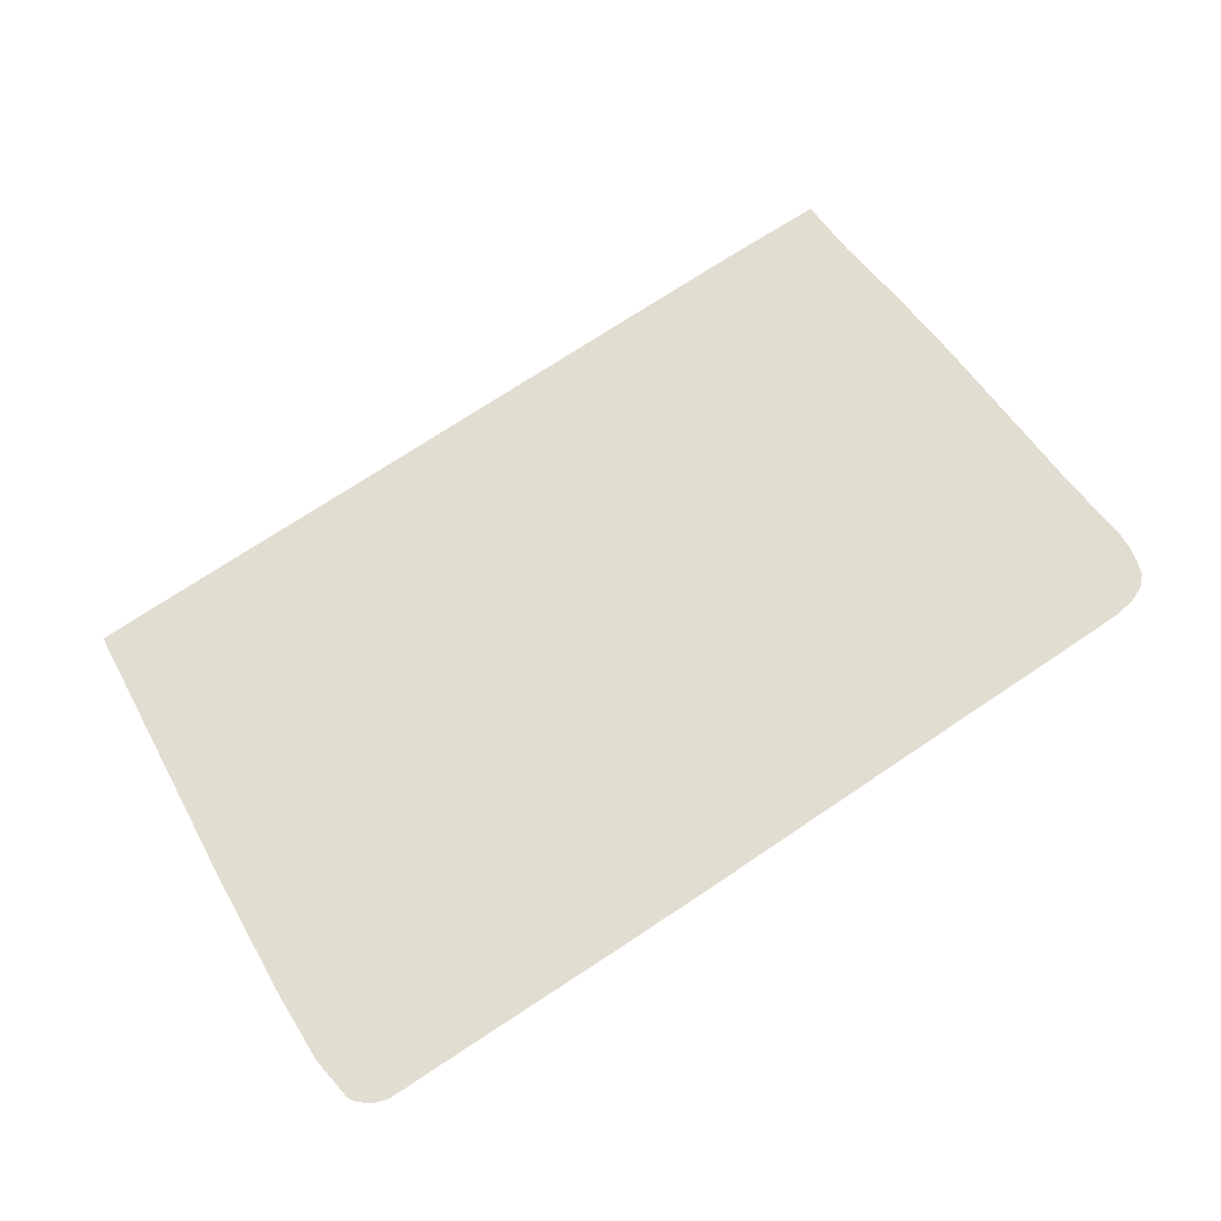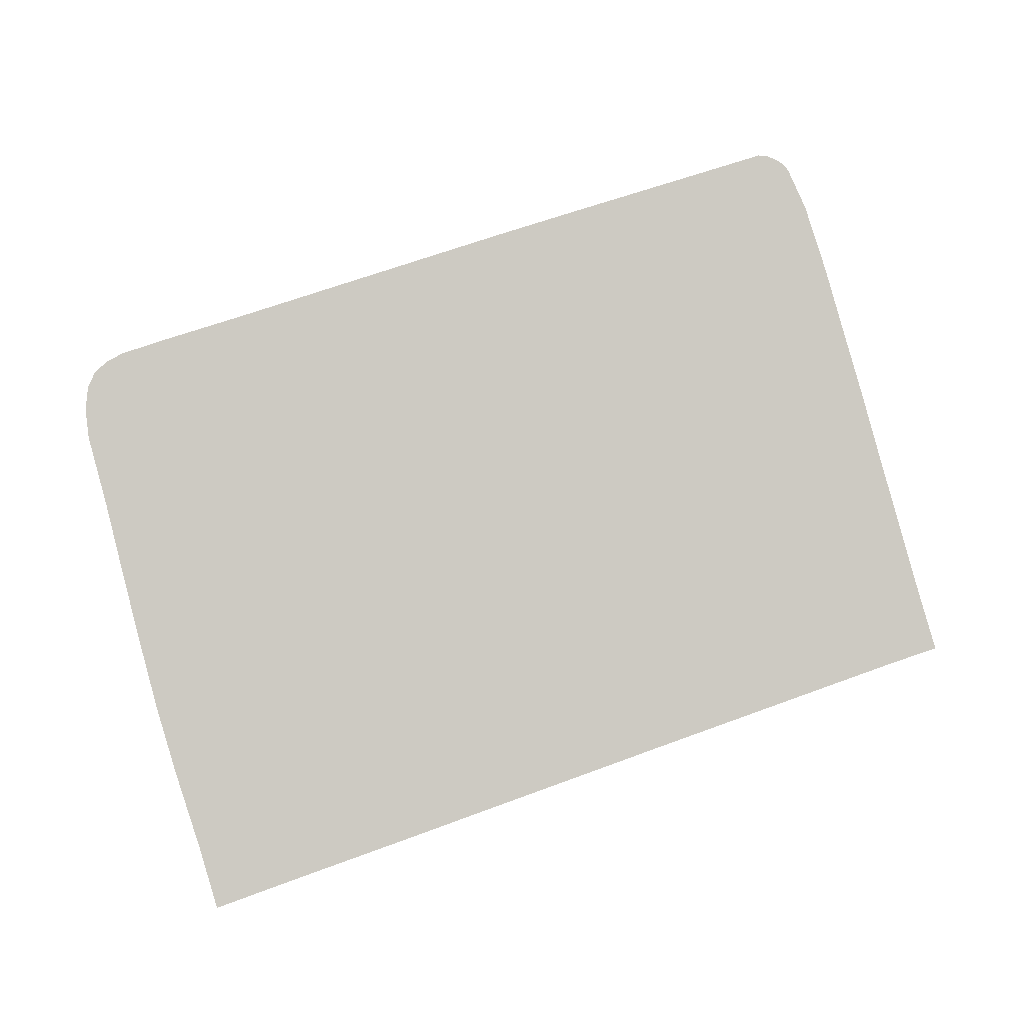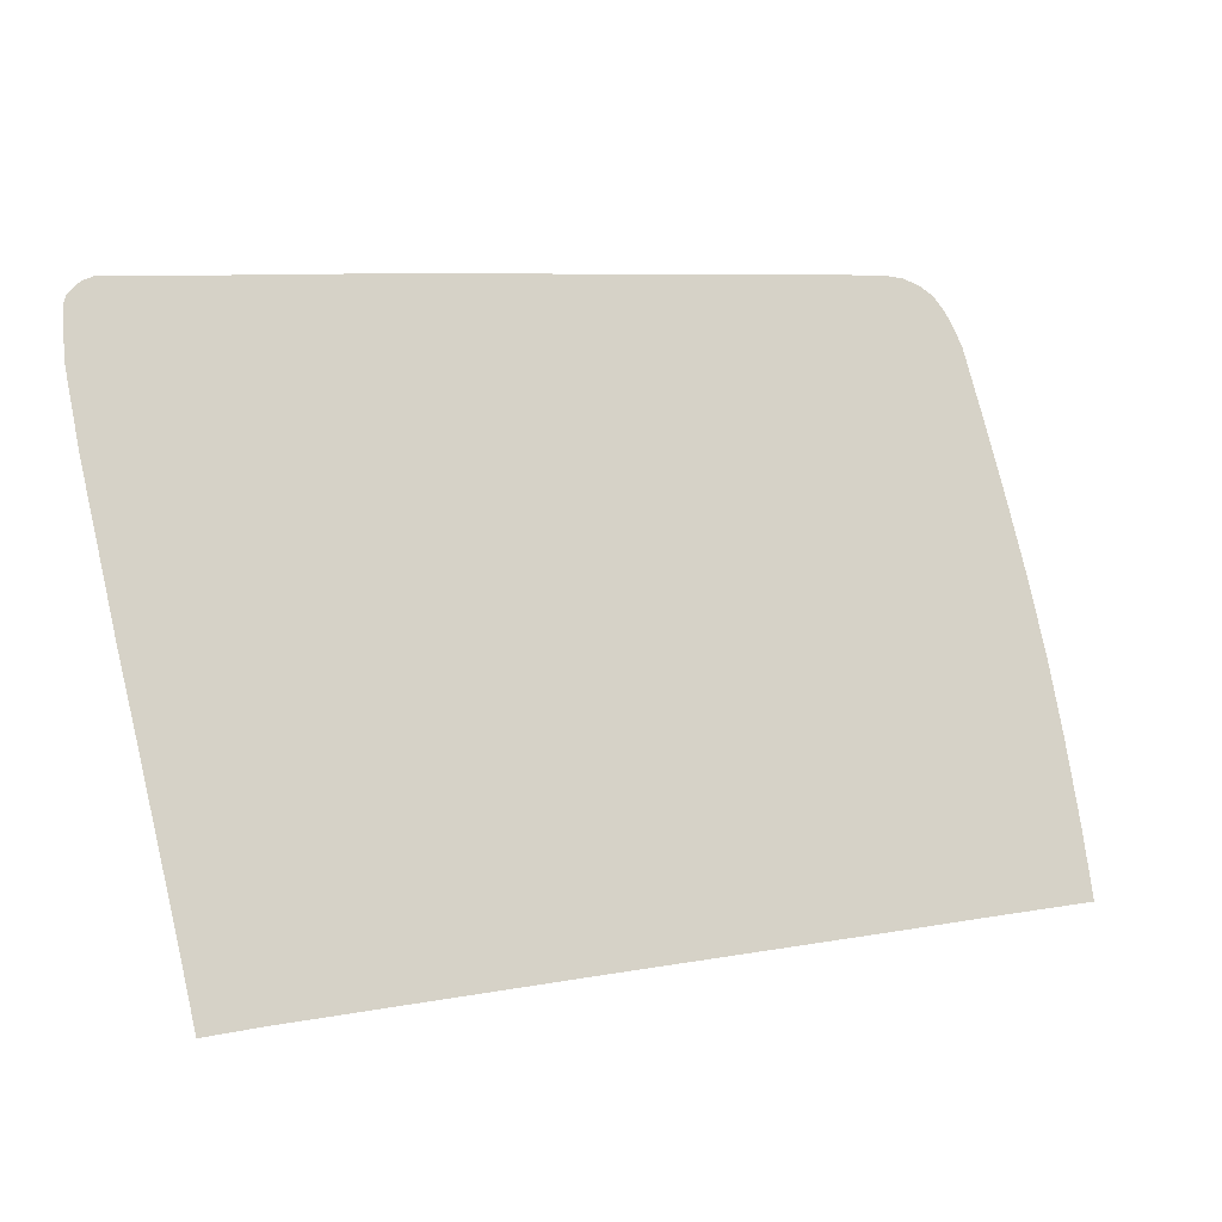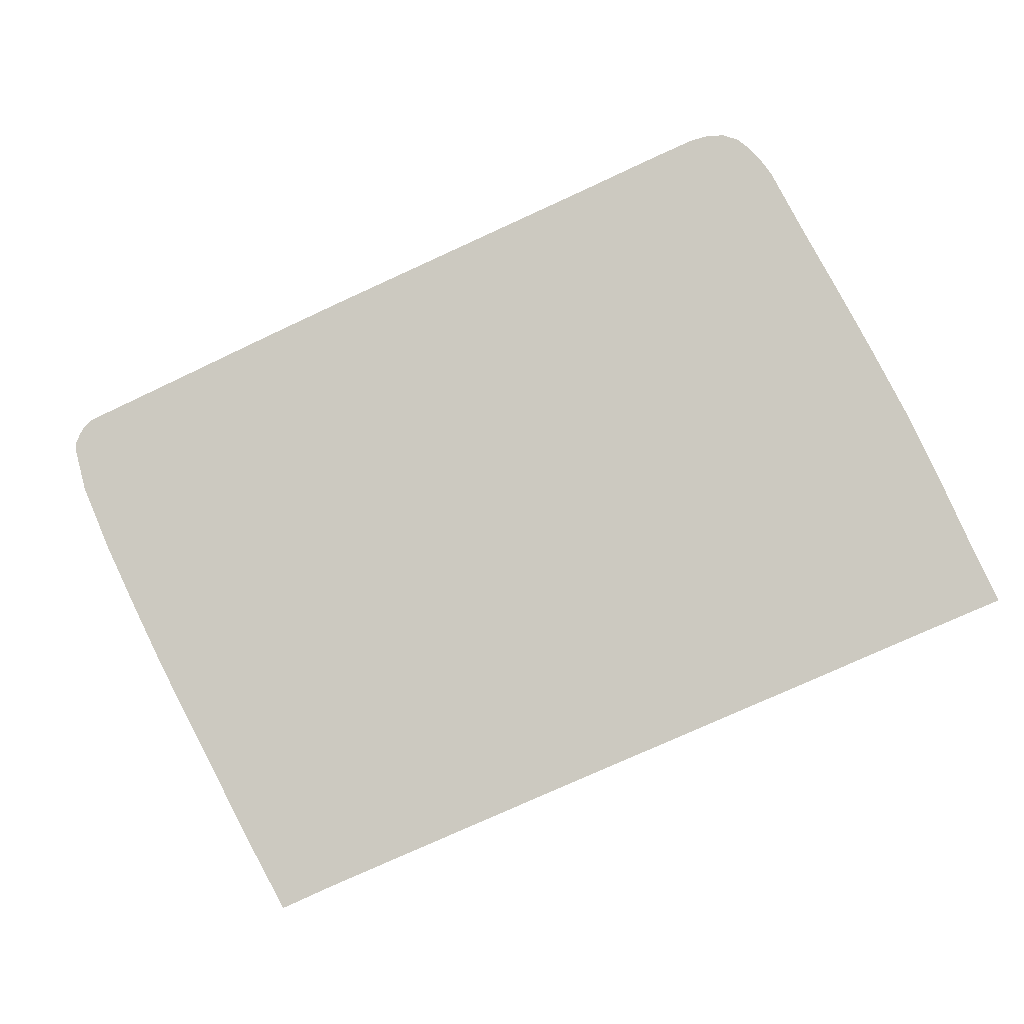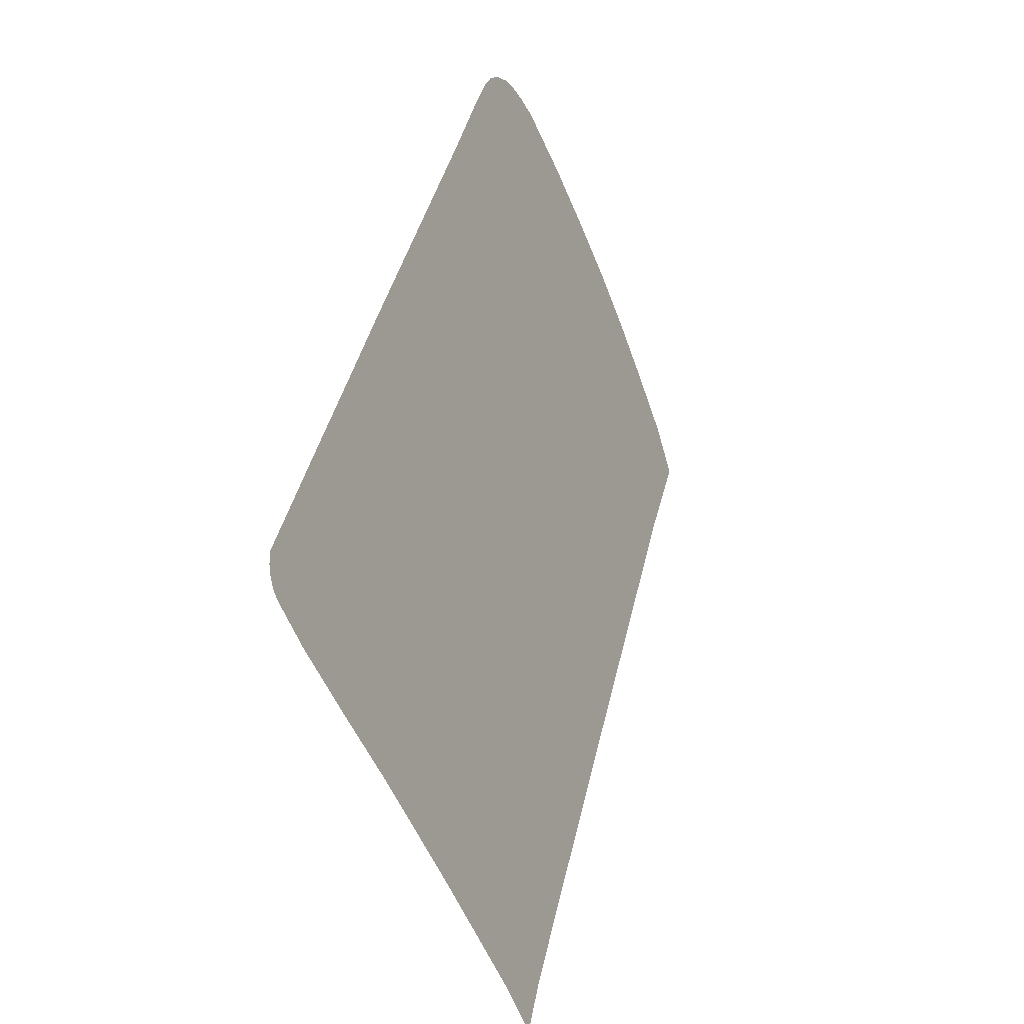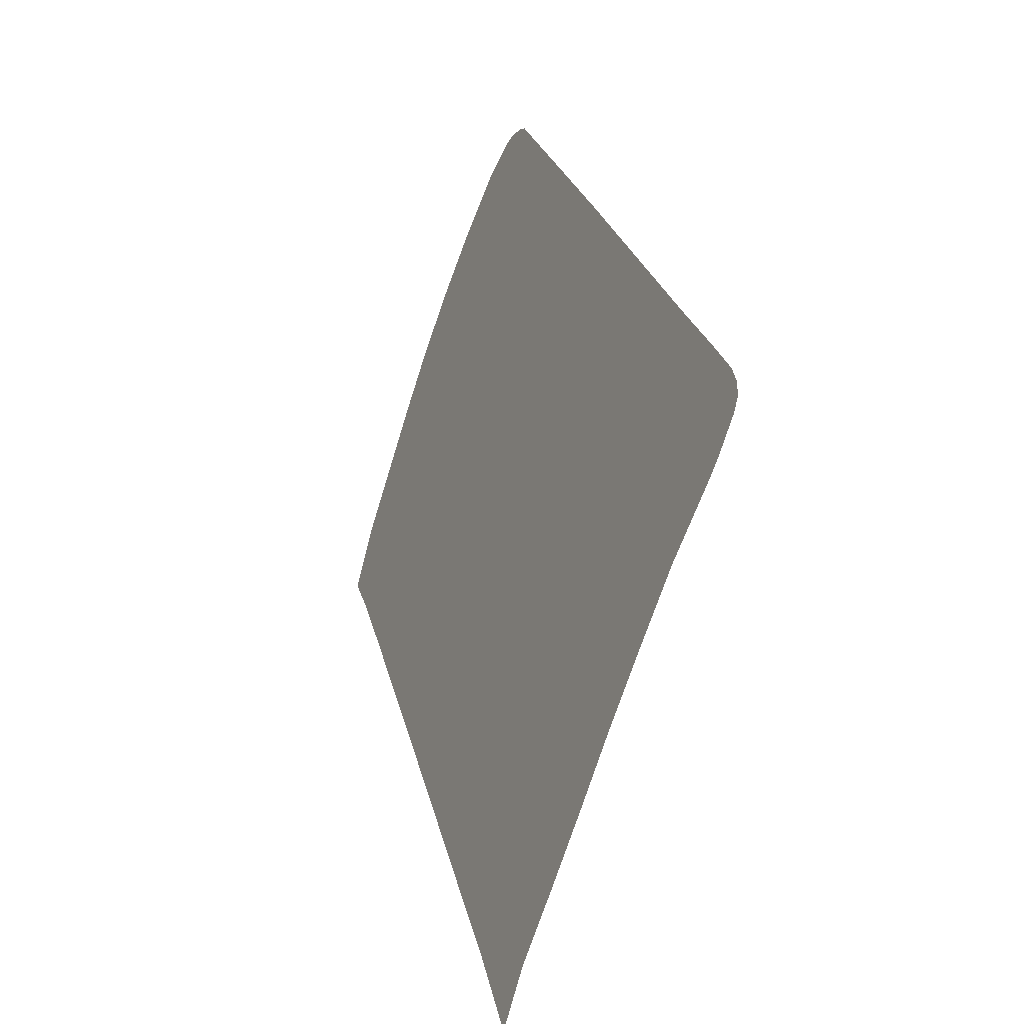
<metadata>
{"format":"obj","ext":"obj","renderer":"f3d","projection":"perspective","resolution":1024,"background":"white","views":[{"elev":71.2,"azim":146.0,"up":"+Z"},{"elev":65.4,"azim":-20.5,"up":"+Z"},{"elev":7.3,"azim":151.4,"up":"+Y"},{"elev":-76.9,"azim":-155.5,"up":"+Z"},{"elev":40.3,"azim":102.3,"up":"+Y"},{"elev":25.8,"azim":-102.4,"up":"+Y"}]}
</metadata>
<code>
v  -26.78 77.23 -59.36
v  -27.19 71.72 -62.05
v  -33.48 77.26 -59.3
v  -33.82 71.8 -62.06
v  -34.13 66.6 -64.3
v  -27.42 66.56 -64.26
v  -34.91 50.09 -70.31
v  -34.67 55.67 -68.43
v  -27.86 50.09 -70.32
v  -27.74 55.67 -68.42
v  -27.6 61.12 -66.4
v  -34.41 61.14 -66.42
v  3.085 38.8 -74
v  3.238 44.48 -72.14
v  10.4 38.81 -73.9
v  10.61 44.45 -72.05
v  3.385 50.08 -70.41
v  10.8 50.05 -70.32
v  10.98 55.63 -68.42
v  18.16 50.09 -70.45
v  18.36 55.65 -68.52
v  3.527 55.66 -68.51
v  3.665 61.1 -66.48
v  11.16 61.07 -66.39
v  11.34 66.52 -64.23
v  18.56 61.09 -66.5
v  18.76 66.56 -64.33
v  3.805 66.55 -64.33
v  11.52 71.68 -62.02
v  18.95 71.84 -62.1
v  3.941 71.71 -62.12
v  11.64 77.07 -59.37
v  4.023 77.18 -59.39
v  19.14 76.97 -59.37
v  -2.886 77.23 -59.36
v  -3.323 71.76 -62.2
v  -3.556 66.59 -64.42
v  -3.999 50.11 -70.48
v  -3.878 55.69 -68.58
v  -3.736 61.14 -66.57
v  17.96 44.5 -72.28
v  -20.06 38.69 -74.05
v  -19.88 44.54 -72.13
v  -12 38.75 -74.11
v  -11.78 44.55 -72.21
v  -19.77 50.1 -70.41
v  -11.67 50.12 -70.49
v  -19.65 55.68 -68.51
v  -11.55 55.7 -68.59
v  -19.5 61.14 -66.49
v  -11.4 61.15 -66.57
v  -19.32 66.58 -64.35
v  -11.22 66.6 -64.43
v  -19.09 71.74 -62.14
v  -10.99 71.76 -62.21
v  -18.82 77.23 -59.36
v  -10.85 77.23 -59.36
v  -28.11 38.63 -73.97
v  -27.97 44.54 -72.03
v  -4.111 44.53 -72.2
v  -4.24 38.79 -74.09
v  -44.03 38.55 -74.25
v  -43.94 44.59 -72.25
v  -35.35 38.58 -73.97
v  -35.11 44.56 -72.04
v  -43.73 50.08 -70.41
v  -43.32 55.66 -68.51
v  -42.33 66.63 -64.41
v  -41.93 72.04 -62.11
v  -41.55 73.6 -61.38
v  -41.14 74.72 -60.84
v  -40.58 75.74 -60.27
v  -39.65 76.53 -59.73
v  -38.41 77.02 -59.45
v  -36.95 77.23 -59.32
v  17.75 38.9 -74.07
v  17.56 33.3 -75.48
v  10.19 33.32 -75.45
v  2.956 33.33 -75.44
v  -4.359 33.35 -75.43
v  -12.33 33.35 -75.43
v  -20.29 33.35 -75.43
v  -28.26 33.35 -75.43
v  -35.57 33.37 -75.42
v  -44.21 33.42 -75.61
v  -42.85 61.12 -66.5
v  21.82 76.95 -59.38
v  22.65 76.66 -59.57
v  23.19 76.28 -59.77
v  23.76 75.77 -60.06
v  24.07 75.15 -60.38
v  24.51 71.84 -61.93
v  24.41 66.47 -64.17
v  24.08 60.99 -66.35
v  23.74 55.54 -68.37
v  23.27 49.99 -70.31
v  22.8 44.4 -72.18
v  22.34 38.86 -74.04
v  21.85 33.26 -75.64
g U805_4A_305B_L_1_DTaSI_U805_4A_305B_L
f 1 2 3
f 3 2 4
f 5 4 6
f 6 4 2
f 7 8 9
f 9 8 10
f 11 10 12
f 12 10 8
f 13 14 15
f 15 14 16
f 14 17 16
f 16 17 18
f 18 19 20
f 20 19 21
f 17 22 18
f 18 22 19
f 22 23 19
f 19 23 24
f 24 25 26
f 26 25 27
f 23 28 24
f 24 28 25
f 25 29 27
f 27 29 30
f 28 31 25
f 25 31 29
f 32 29 33
f 33 29 31
f 34 30 32
f 32 30 29
f 33 31 35
f 35 31 36
f 37 36 28
f 28 36 31
f 38 39 17
f 17 39 22
f 39 40 22
f 22 40 23
f 26 21 24
f 24 21 19
f 20 41 18
f 18 41 16
f 42 43 44
f 44 43 45
f 43 46 45
f 45 46 47
f 46 48 47
f 47 48 49
f 48 50 49
f 49 50 51
f 50 52 51
f 51 52 53
f 52 54 53
f 53 54 55
f 54 56 55
f 55 56 57
f 58 59 42
f 42 59 43
f 60 61 45
f 45 61 44
f 59 9 43
f 43 9 46
f 38 60 47
f 47 60 45
f 9 10 46
f 46 10 48
f 39 38 49
f 49 38 47
f 10 11 48
f 48 11 50
f 40 39 51
f 51 39 49
f 11 6 50
f 50 6 52
f 37 40 53
f 53 40 51
f 6 2 52
f 52 2 54
f 36 37 55
f 55 37 53
f 2 1 54
f 54 1 56
f 35 36 57
f 57 36 55
f 62 63 64
f 64 63 65
f 66 67 7
f 7 67 8
f 68 69 5
f 5 69 4
f 4 69 70
f 4 70 71
f 4 71 72
f 4 72 73
f 4 73 74
f 4 74 75
f 4 75 3
f 76 77 15
f 15 77 78
f 15 78 13
f 13 78 79
f 13 79 61
f 61 79 80
f 61 80 44
f 44 80 81
f 44 81 42
f 42 81 82
f 42 82 58
f 58 82 83
f 58 83 64
f 64 83 84
f 64 84 62
f 62 84 85
f 15 16 76
f 76 16 41
f 14 13 60
f 60 13 61
f 59 58 65
f 65 58 64
f 17 14 38
f 38 14 60
f 9 59 7
f 7 59 65
f 7 65 66
f 66 65 63
f 12 8 86
f 86 8 67
f 34 87 30
f 30 87 88
f 30 89 90
f 30 91 92
f 92 93 30
f 30 93 27
f 93 94 27
f 27 94 26
f 95 96 21
f 21 96 20
f 96 97 20
f 20 97 41
f 97 98 41
f 41 98 76
f 98 99 76
f 76 99 77
f 28 23 37
f 37 23 40
f 6 11 5
f 5 11 12
f 5 12 68
f 68 12 86
f 94 95 26
f 26 95 21
f 30 88 89
f 30 90 91

</code>
